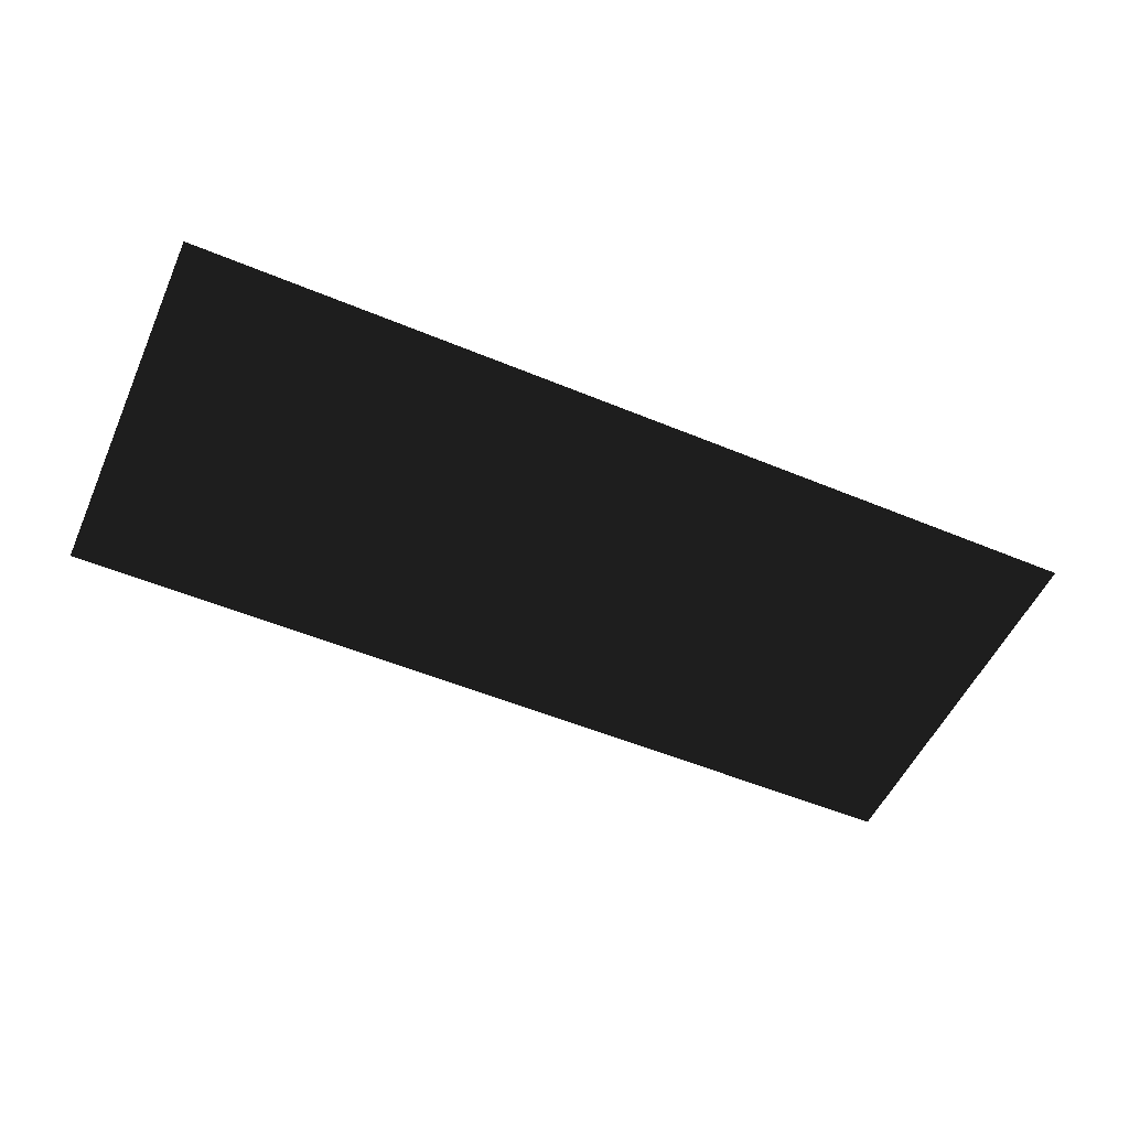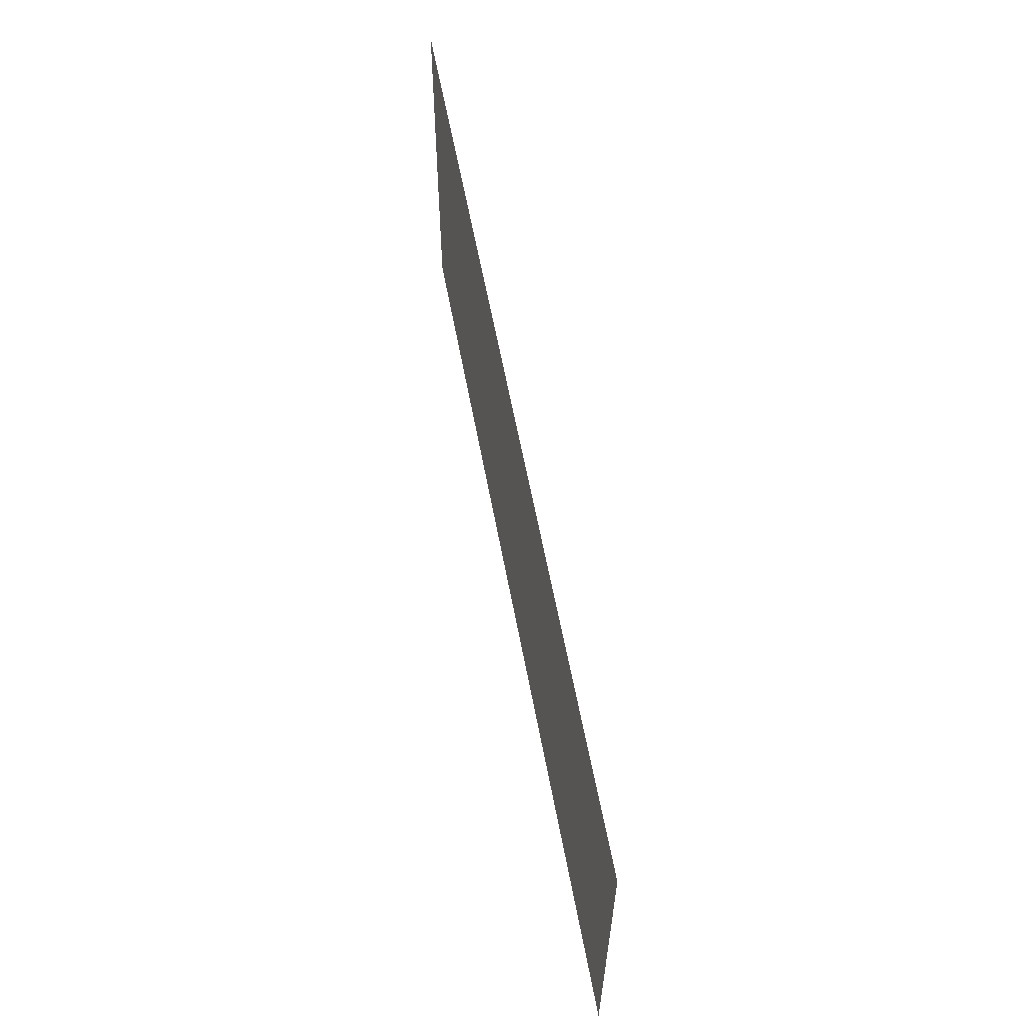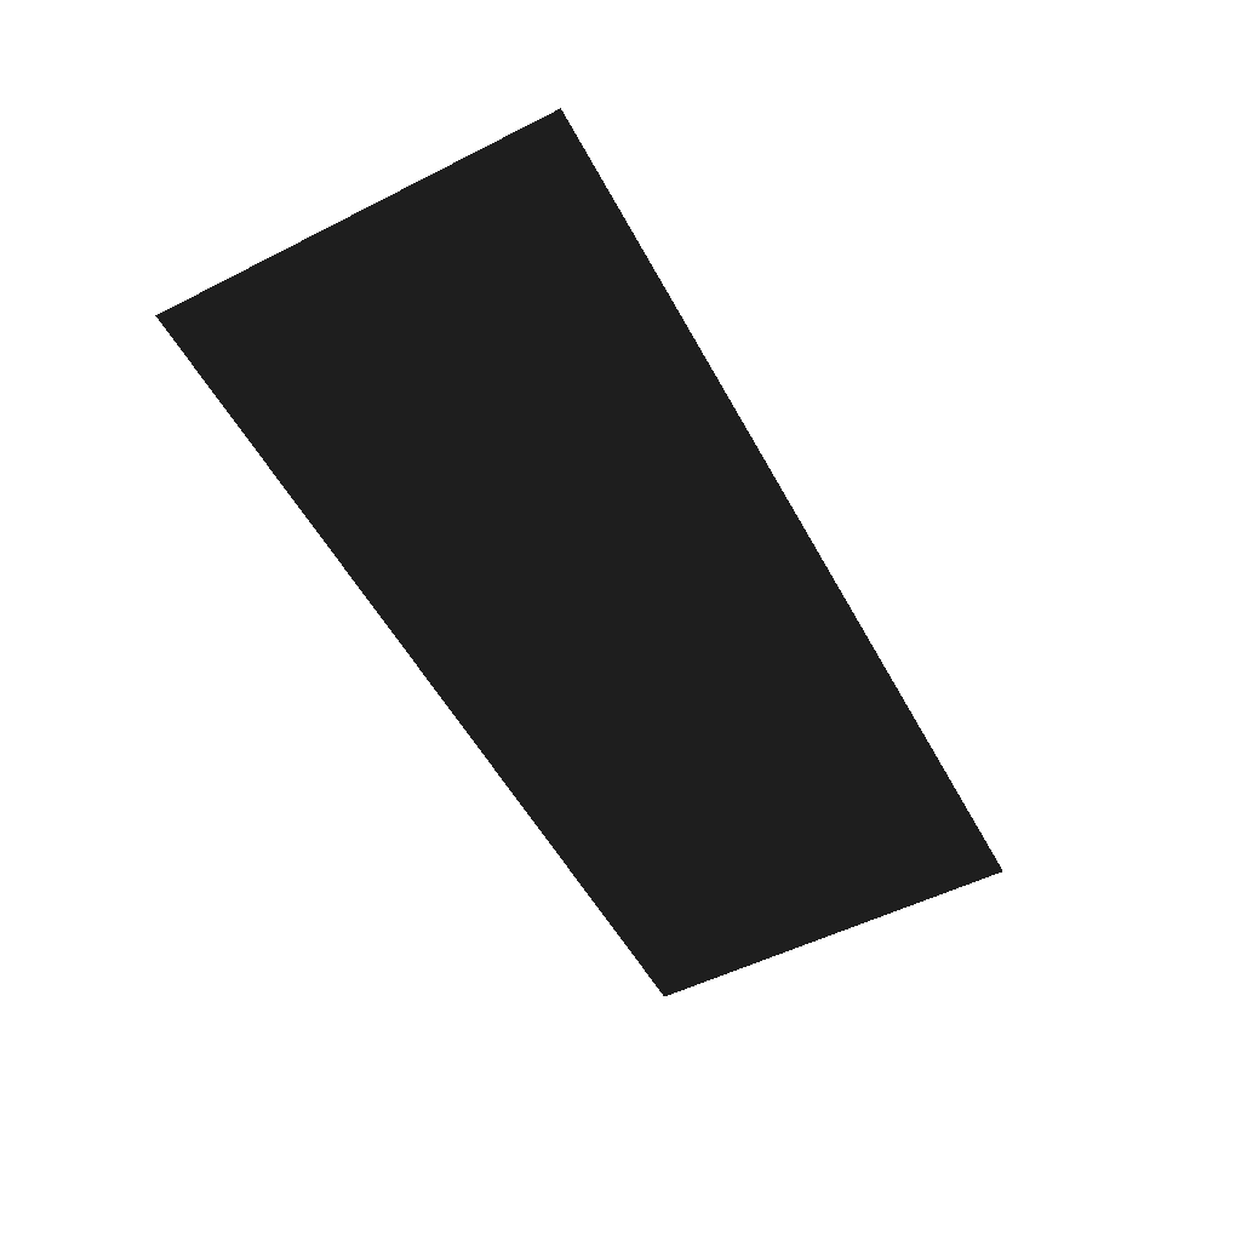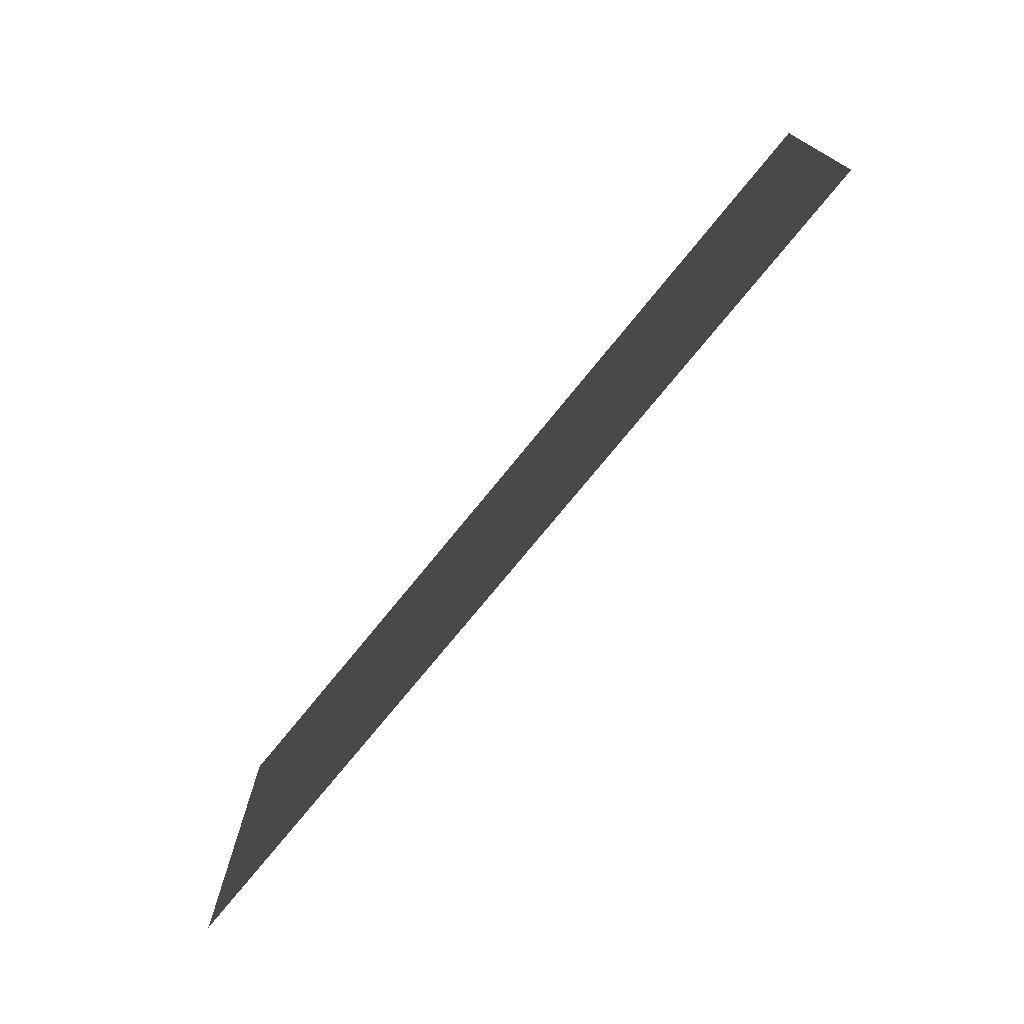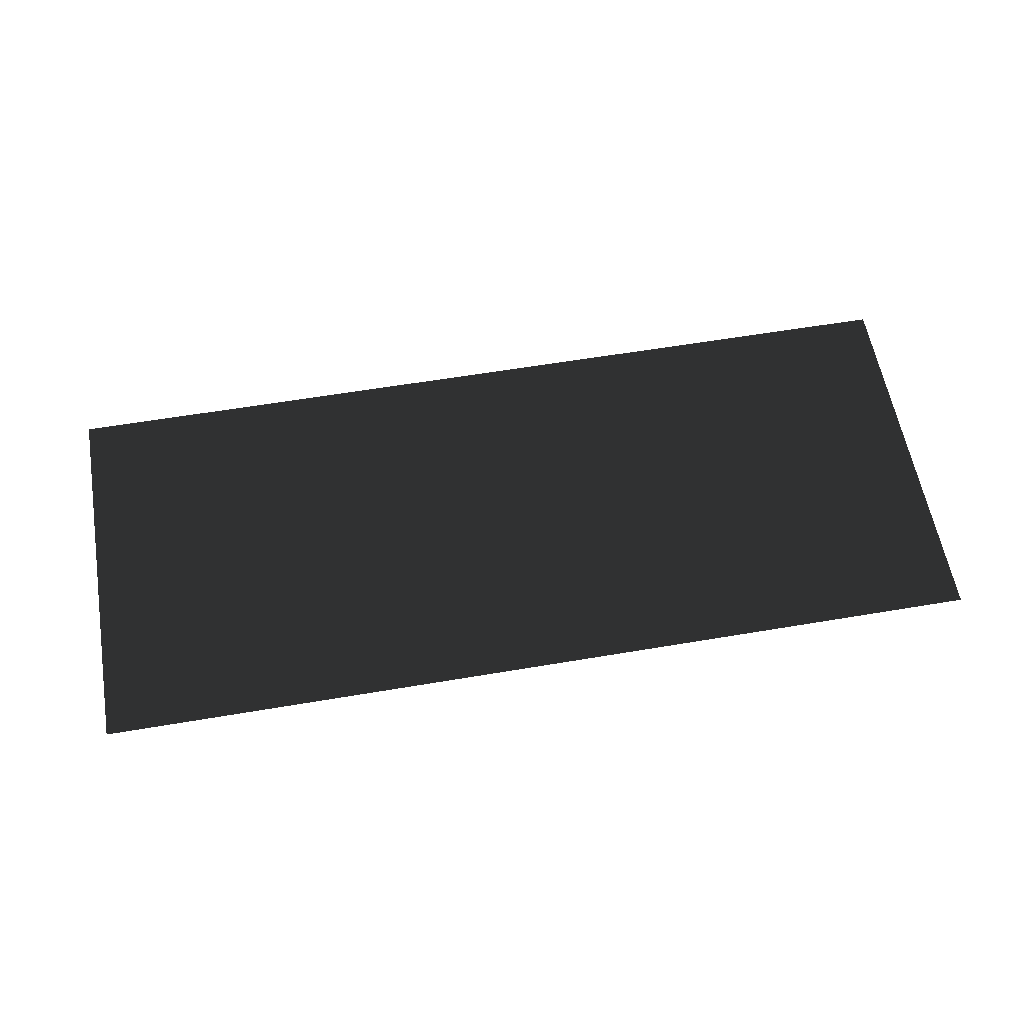
<metadata>
{"format":"obj","ext":"obj","renderer":"f3d","projection":"perspective","resolution":1024,"background":"white","views":[{"elev":-53.0,"azim":-24.0,"up":"+Z"},{"elev":59.8,"azim":79.5,"up":"+Y"},{"elev":-53.6,"azim":-61.9,"up":"+Z"},{"elev":-74.3,"azim":-129.0,"up":"+Y"},{"elev":59.0,"azim":-9.9,"up":"+Z"}]}
</metadata>
<code>
v -0.1683 -0.3971 0.0963
v -0.1683 -0.2573 0.0963
v 0.1653 -0.3971 0.0963
v 0.1653 -0.2573 0.0963
v -0.0001 -0.3971 0.6387
v -0.0001 -0.2573 0.6387
v -0.0001 -0.3971 -0.1344
v -0.0001 -0.2573 -0.1344
g Group_001
f 1 2 4 3
g Group_002
g Group_003

</code>
